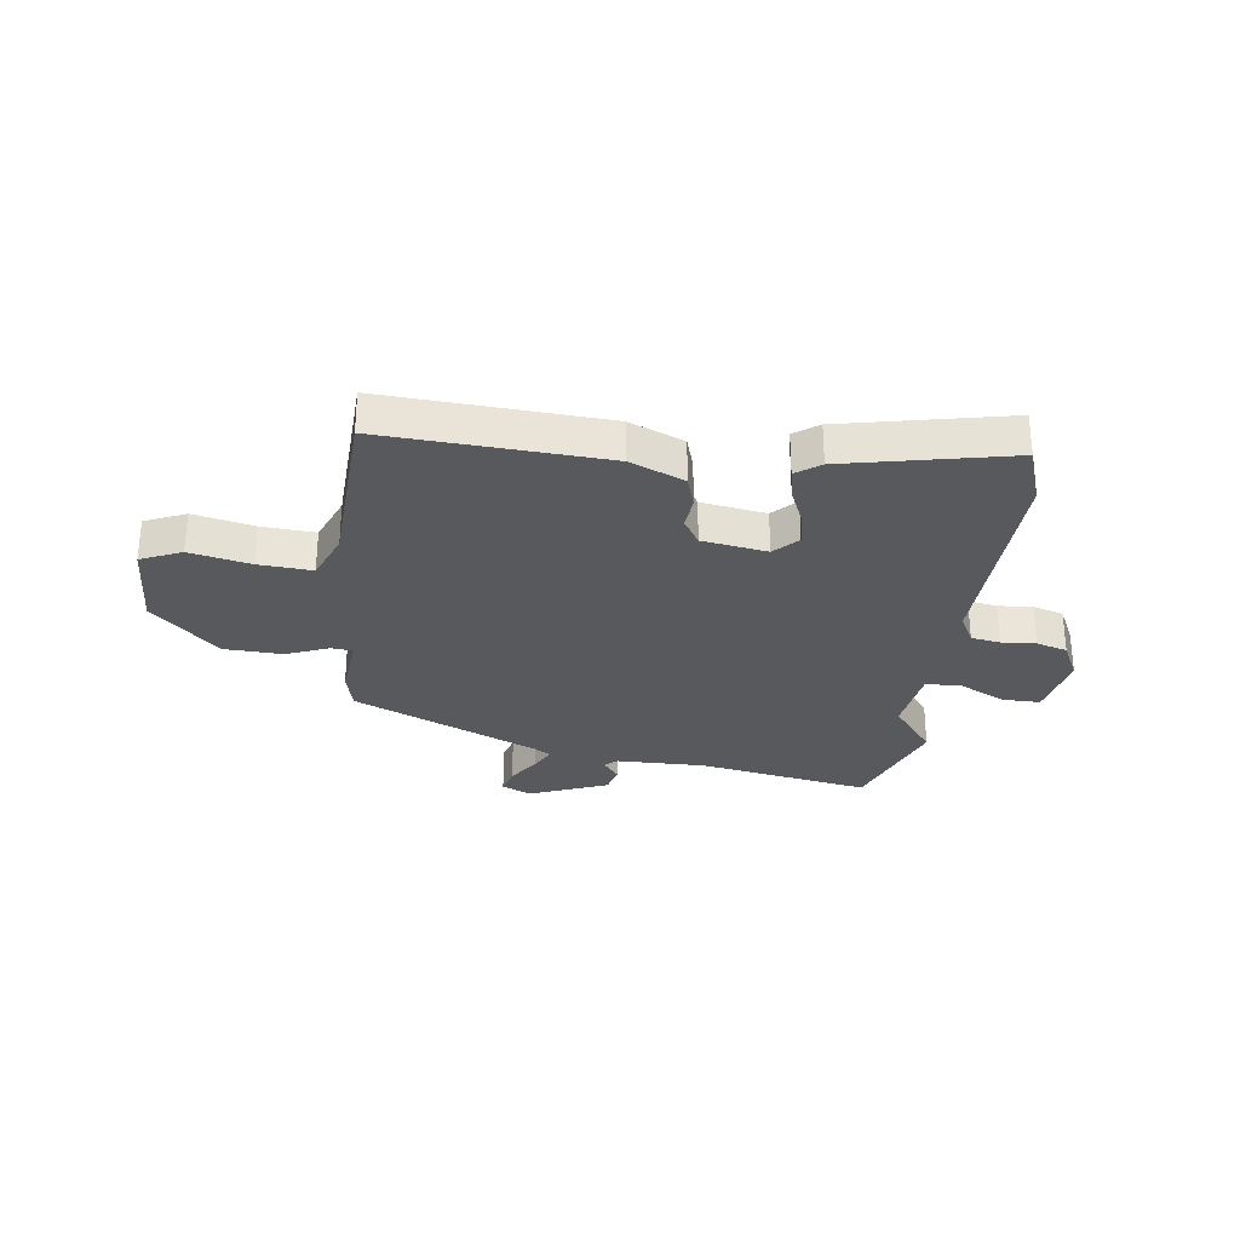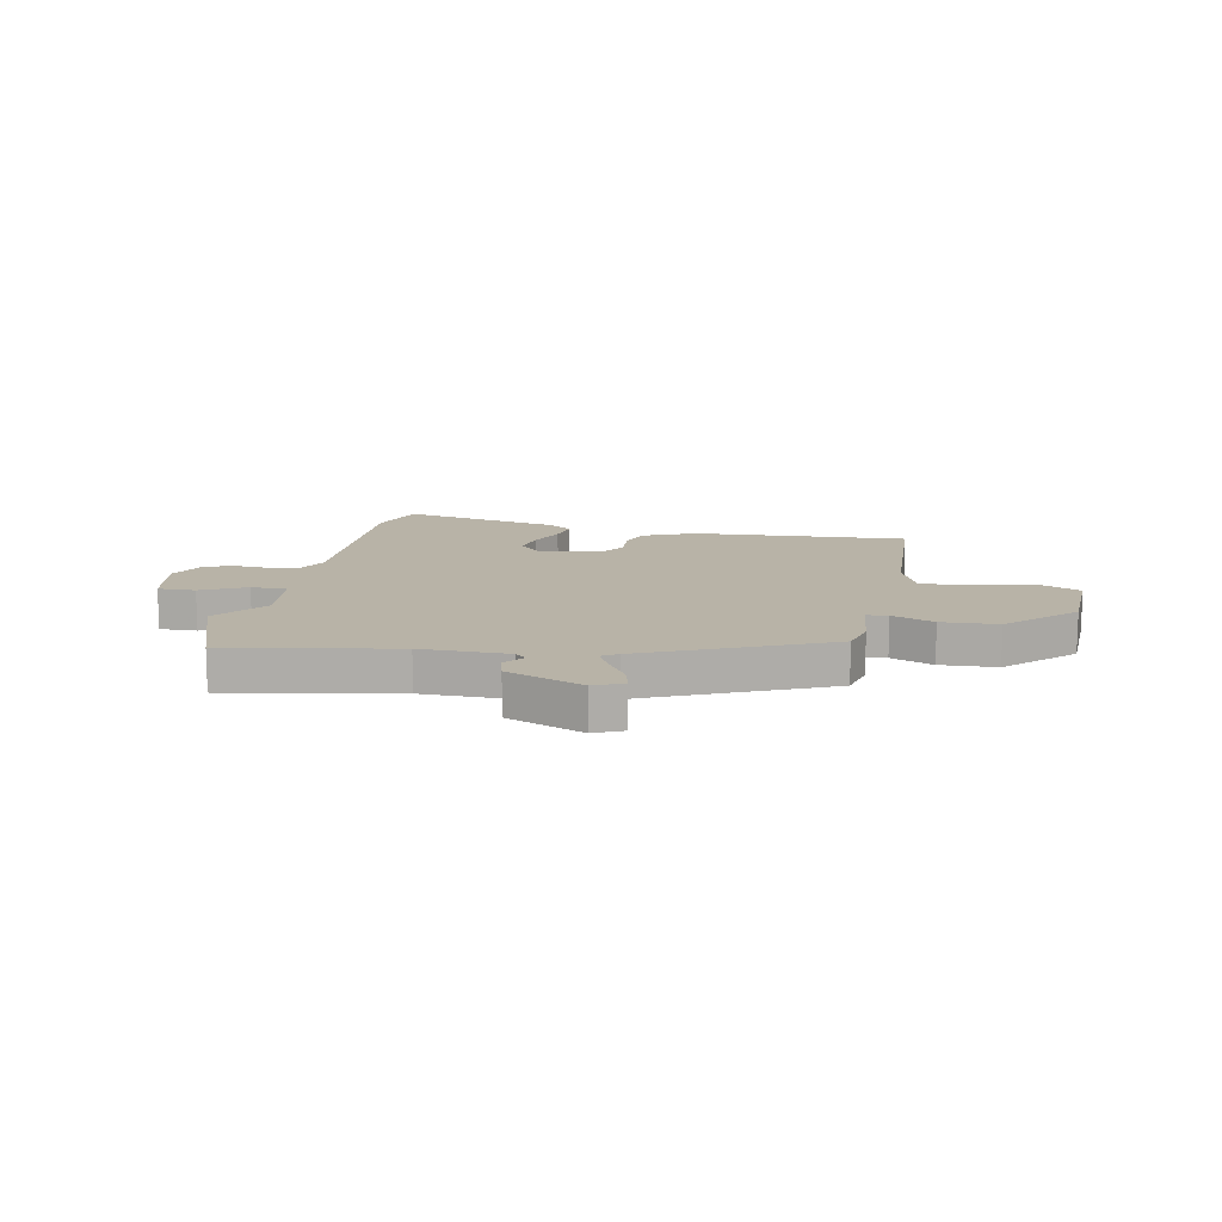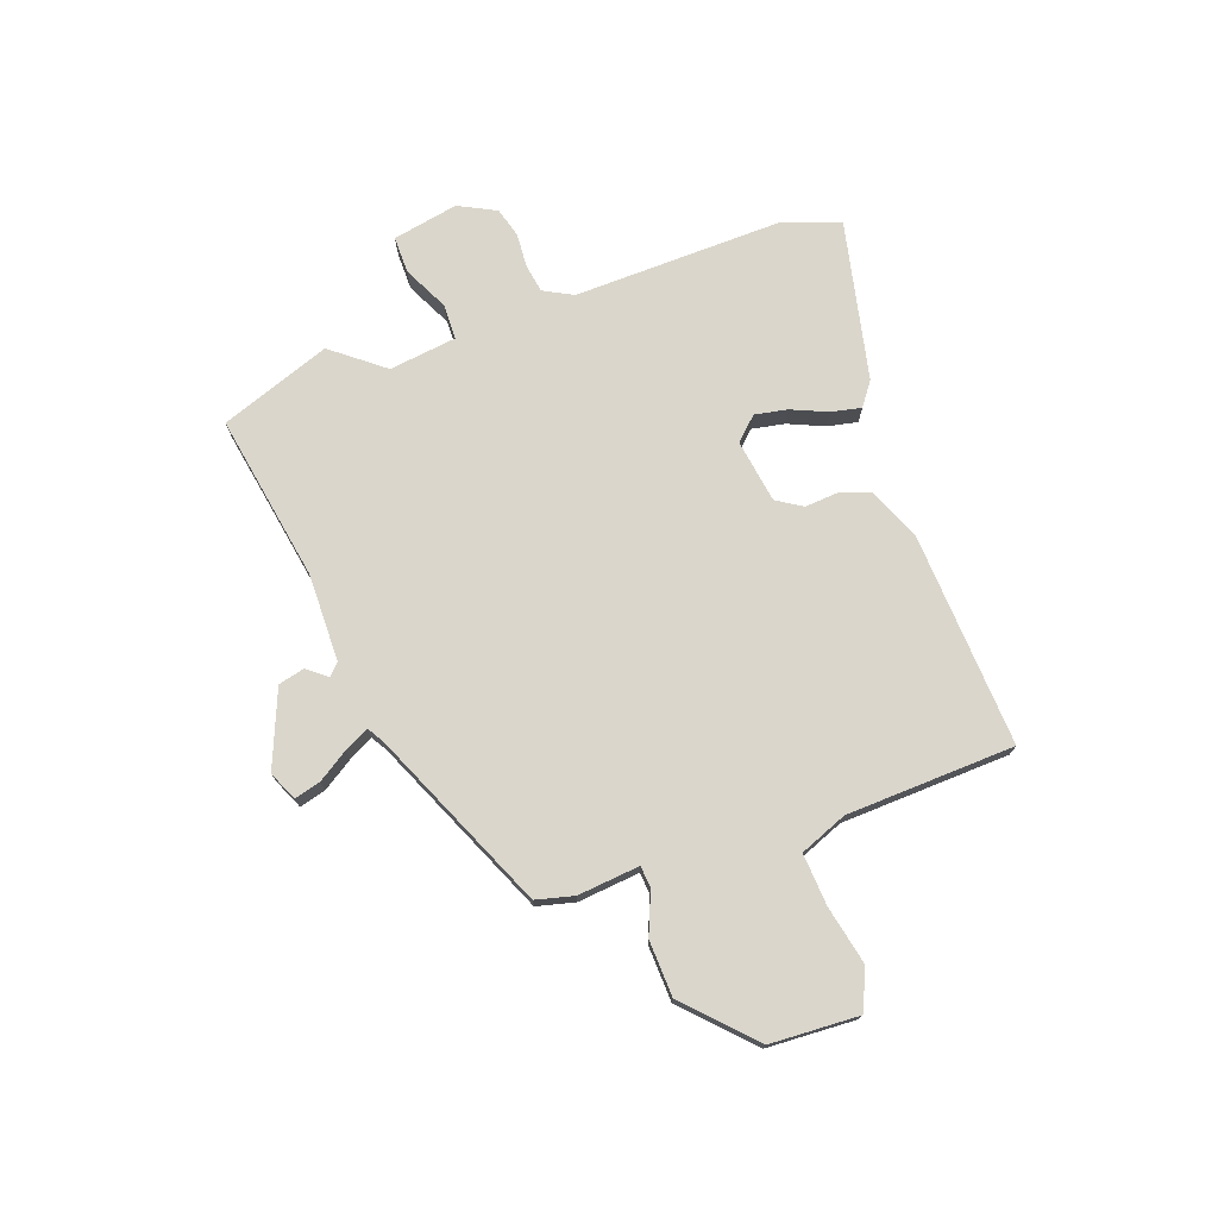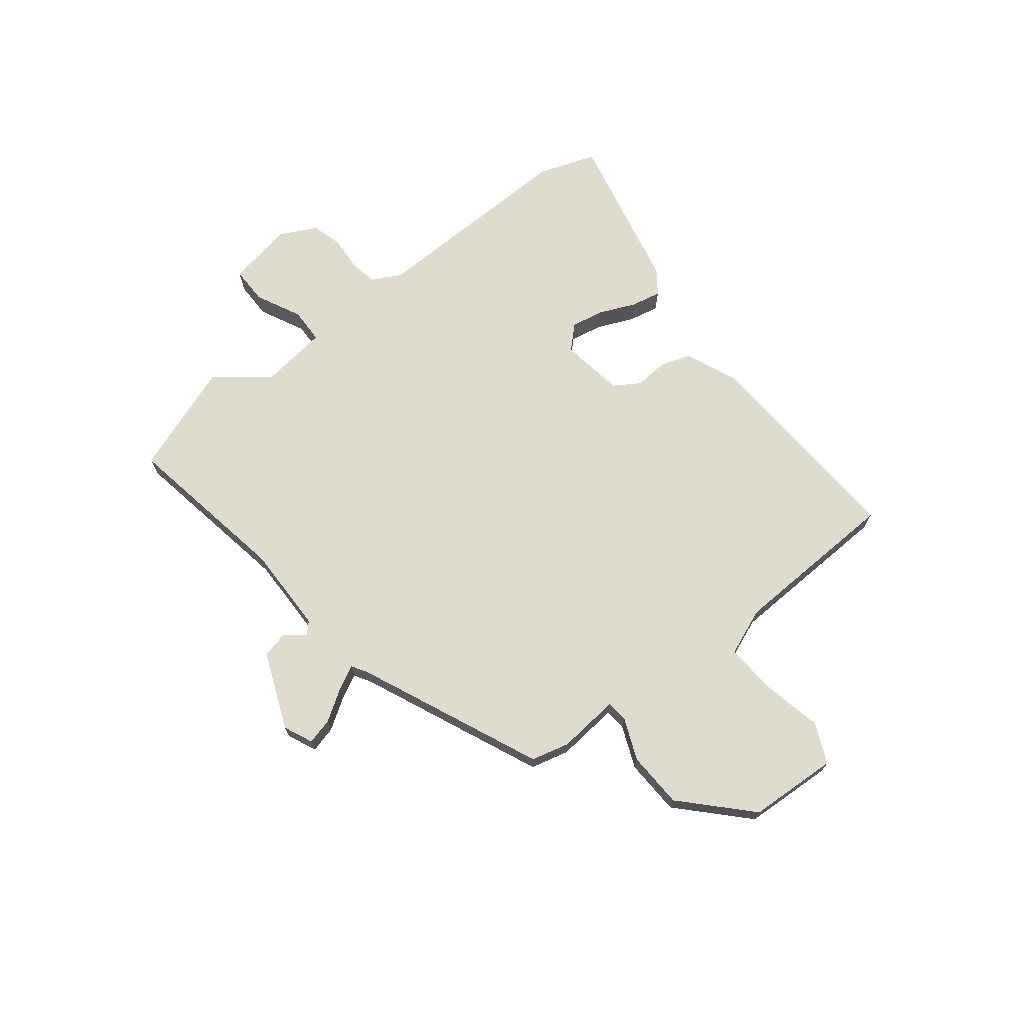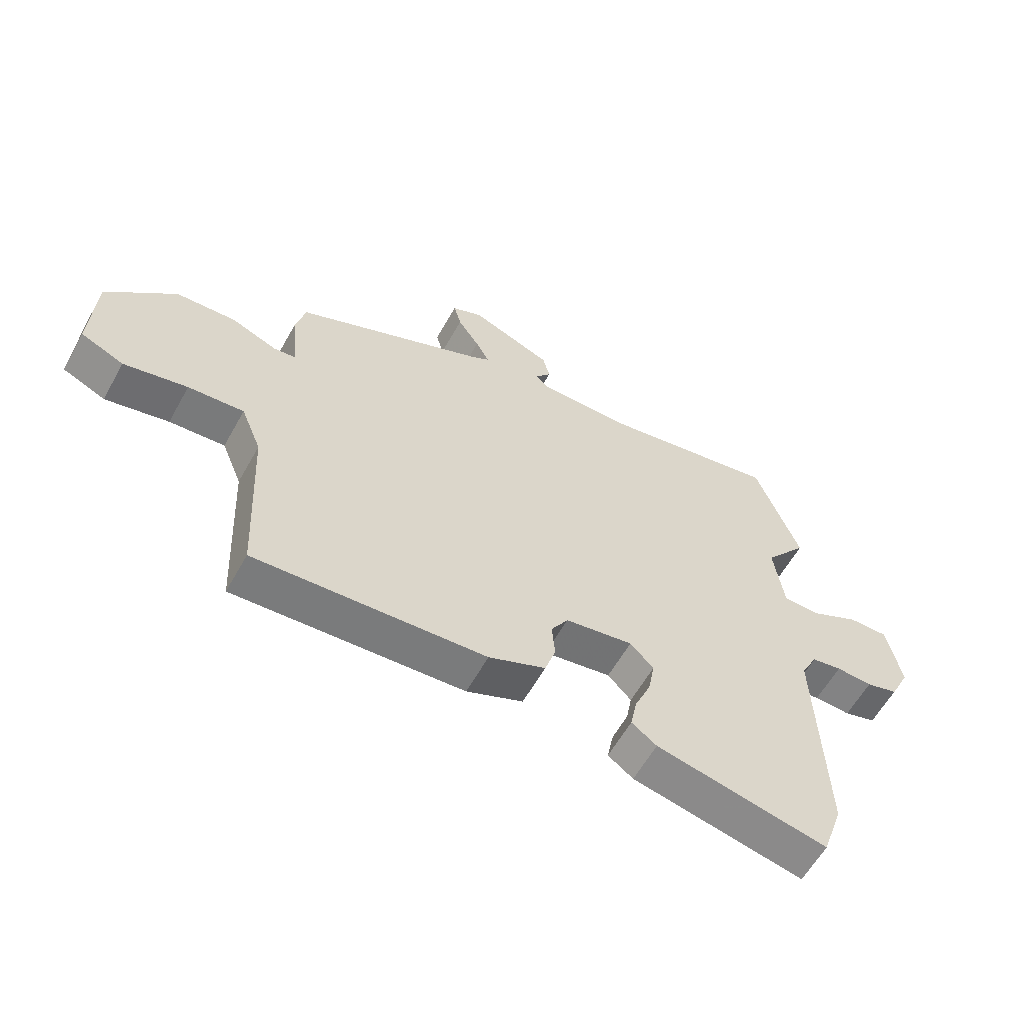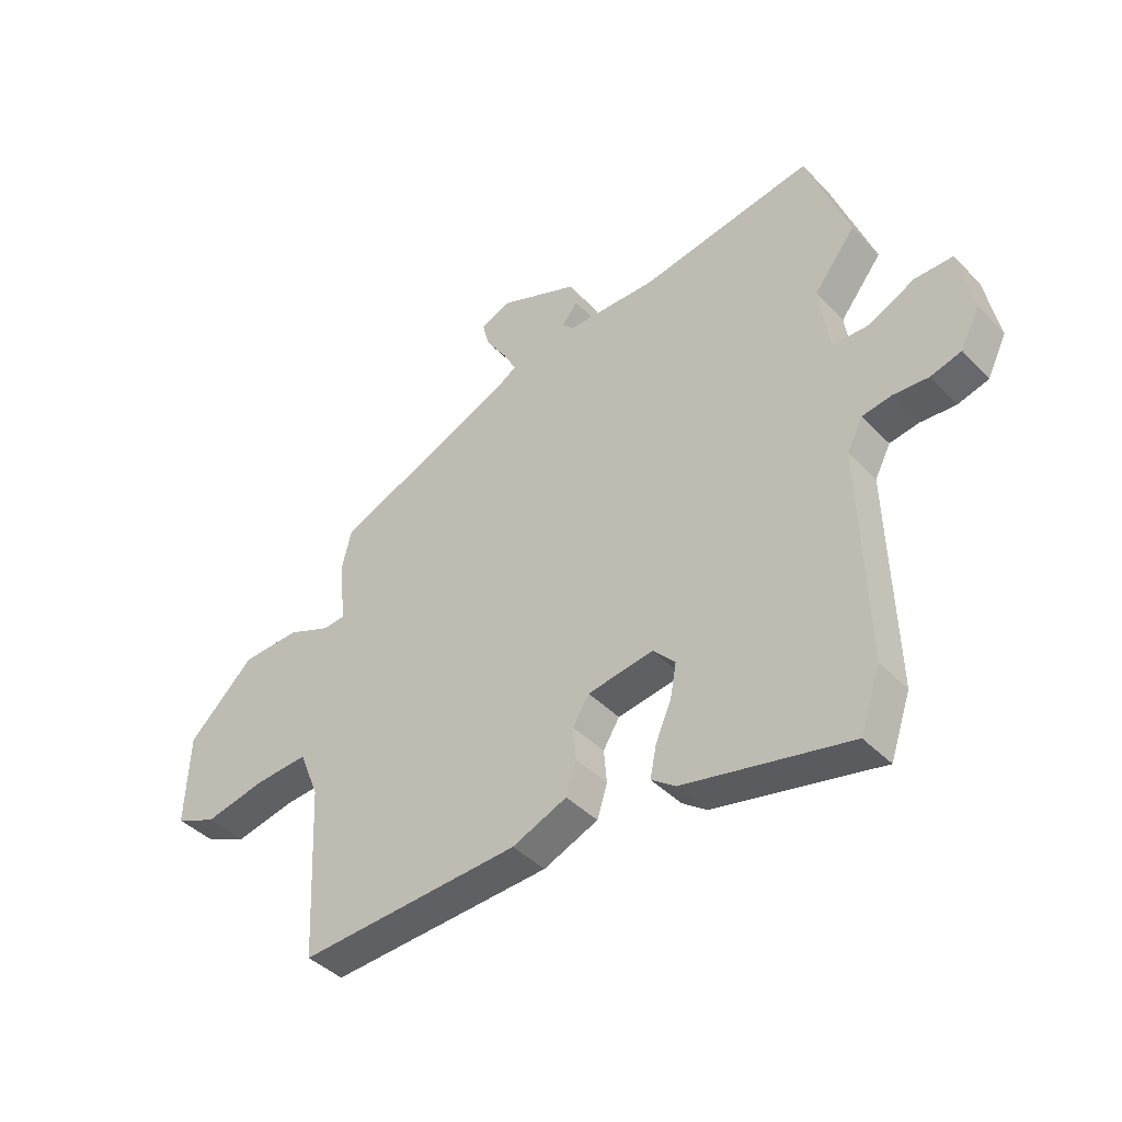
<metadata>
{"format":"obj","ext":"obj","renderer":"f3d","projection":"perspective","resolution":1024,"background":"white","views":[{"elev":-29.4,"azim":172.7,"up":"+Y"},{"elev":12.9,"azim":11.3,"up":"+Y"},{"elev":74.1,"azim":70.7,"up":"+Y"},{"elev":70.3,"azim":52.3,"up":"+Y"},{"elev":-59.8,"azim":150.9,"up":"+Z"},{"elev":-41.6,"azim":-140.7,"up":"+Z"}]}
</metadata>
<code>
v -0.55 0.07 0.365
v -0.475 0.07 0.567
v -0.168 0.07 0.511
v -0.008 0.07 0.512
v 0.013 0.07 0.532
v -0.015 0.07 0.568
v -0.003 0.07 0.616
v 0.137 0.07 0.672
v 0.19 0.07 0.648
v 0.177 0.07 0.6
v 0.14 0.07 0.544
v 0.117 0.07 0.5
v 0.146 0.07 0.482
v 0.476 0.07 0.334
v 0.493 0.07 0.264
v 0.481 0.07 0.151
v 0.52 0.07 0.147
v 0.597 0.07 0.178
v 0.7 0.07 0.173
v 0.817 0.07 0.059
v 0.824 0.07 -0.104
v 0.751 0.07 -0.136
v 0.643 0.07 -0.112
v 0.548 0.07 -0.105
v 0.513 0.07 -0.191
v 0.498 0.07 -0.5
v 0.105 0.07 -0.476
v 0.008 0.07 -0.435
v -0.01 0.07 -0.378
v -0.005 0.07 -0.318
v -0.034 0.07 -0.271
v -0.15 0.07 -0.252
v -0.19 0.07 -0.293
v -0.179 0.07 -0.353
v -0.151 0.07 -0.419
v -0.14 0.07 -0.474
v -0.183 0.07 -0.505
v -0.477 0.07 -0.567
v -0.513 0.07 -0.462
v -0.501 0.07 -0.077
v -0.529 0.07 -0.023
v -0.581 0.07 -0.014
v -0.643 0.07 -0.018
v -0.698 0.07 -0.002
v -0.732 0.07 0.067
v -0.708 0.07 0.187
v -0.64 0.07 0.186
v -0.558 0.07 0.145
v -0.493 0.07 0.146
v -0.476 0.07 0.27
v -0.55 0 0.365
v -0.475 0 0.567
v -0.168 0 0.511
v -0.008 0 0.512
v 0.013 0 0.532
v -0.015 0 0.568
v -0.003 0 0.616
v 0.137 0 0.672
v 0.19 0 0.648
v 0.177 0 0.6
v 0.14 0 0.544
v 0.117 0 0.5
v 0.146 0 0.482
v 0.476 0 0.334
v 0.493 0 0.264
v 0.481 0 0.151
v 0.52 0 0.147
v 0.597 0 0.178
v 0.7 0 0.173
v 0.817 0 0.059
v 0.824 0 -0.104
v 0.751 0 -0.136
v 0.643 0 -0.112
v 0.548 0 -0.105
v 0.513 0 -0.191
v 0.498 0 -0.5
v 0.105 0 -0.476
v 0.008 0 -0.435
v -0.01 0 -0.378
v -0.005 0 -0.318
v -0.034 0 -0.271
v -0.15 0 -0.252
v -0.19 0 -0.293
v -0.179 0 -0.353
v -0.151 0 -0.419
v -0.14 0 -0.474
v -0.183 0 -0.505
v -0.477 0 -0.567
v -0.513 0 -0.462
v -0.501 0 -0.077
v -0.529 0 -0.023
v -0.581 0 -0.014
v -0.643 0 -0.018
v -0.698 0 -0.002
v -0.732 0 0.067
v -0.708 0 0.187
v -0.64 0 0.186
v -0.558 0 0.145
v -0.493 0 0.146
v -0.476 0 0.27
f 45 46 47 48
f 45 48 49
f 42 43 44 45
f 41 42 45 49
f 40 41 49
f 39 40 49 50
f 37 38 39 50
f 34 35 36 37
f 33 34 37 50
f 27 28 29 30
f 25 26 27 30
f 24 25 30 31
f 20 21 22 23
f 20 23 24
f 17 18 19 20
f 16 17 20 24
f 13 14 15 16
f 12 13 16 24
f 8 9 10 11
f 8 11 12
f 5 6 7 8
f 5 8 12
f 4 5 12 24
f 50 1 2 3
f 32 33 50 3
f 24 31 32
f 3 4 24 32
f 98 97 96 95
f 99 98 95
f 95 94 93 92
f 99 95 92 91
f 99 91 90
f 100 99 90 89
f 100 89 88 87
f 87 86 85 84
f 100 87 84 83
f 80 79 78 77
f 80 77 76 75
f 81 80 75 74
f 73 72 71 70
f 74 73 70
f 70 69 68 67
f 74 70 67 66
f 66 65 64 63
f 74 66 63 62
f 61 60 59 58
f 62 61 58
f 58 57 56 55
f 62 58 55
f 74 62 55 54
f 53 52 51 100
f 53 100 83 82
f 82 81 74
f 82 74 54 53
f 1 51 52 2
f 2 52 53 3
f 3 53 54 4
f 4 54 55 5
f 5 55 56 6
f 6 56 57 7
f 7 57 58 8
f 8 58 59 9
f 9 59 60 10
f 10 60 61 11
f 11 61 62 12
f 12 62 63 13
f 13 63 64 14
f 14 64 65 15
f 15 65 66 16
f 16 66 67 17
f 17 67 68 18
f 18 68 69 19
f 19 69 70 20
f 20 70 71 21
f 21 71 72 22
f 22 72 73 23
f 23 73 74 24
f 24 74 75 25
f 25 75 76 26
f 26 76 77 27
f 27 77 78 28
f 28 78 79 29
f 29 79 80 30
f 30 80 81 31
f 31 81 82 32
f 32 82 83 33
f 33 83 84 34
f 34 84 85 35
f 35 85 86 36
f 36 86 87 37
f 37 87 88 38
f 38 88 89 39
f 39 89 90 40
f 40 90 91 41
f 41 91 92 42
f 42 92 93 43
f 43 93 94 44
f 44 94 95 45
f 45 95 96 46
f 46 96 97 47
f 47 97 98 48
f 48 98 99 49
f 49 99 100 50
f 50 100 51 1

</code>
